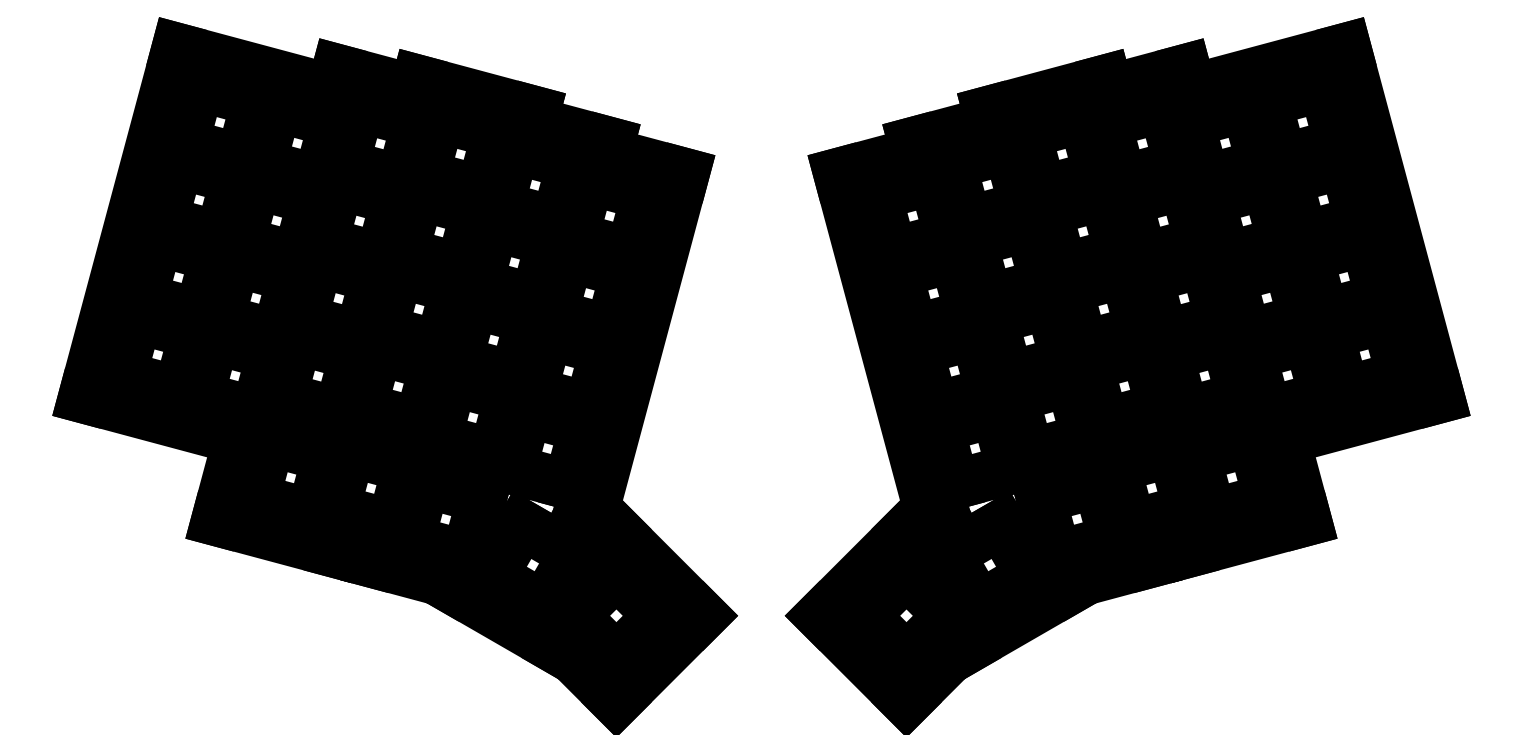
<metadata>
{"format":"dxf","ext":"dxf","renderer":"ezdxf+matplotlib","layout":"modelspace","background":"white","min_lineweight":24,"dpi":150}
</metadata>
<code>
0
SECTION
2
ENTITIES
0
LINE
8
0
10
-17.79
20
-10.27
11
19.01
21
-20.13
0
LINE
8
0
10
-17.79
20
-10.27
11
4.521
21
72.99
0
LINE
8
0
10
4.521
20
72.99
11
41.32
21
63.13
0
LINE
8
0
10
61.02
20
63.03
11
42.62
21
67.96
0
LINE
8
0
10
42.62
20
67.96
11
41.32
21
63.13
0
LINE
8
0
10
89.08
20
55.51
11
89.72
21
57.93
0
LINE
8
0
10
89.72
20
57.93
11
61.66
21
65.45
0
LINE
8
0
10
61.66
20
65.45
11
61.02
21
63.03
0
LINE
8
0
10
106.8
20
48.17
11
107.5
21
50.58
0
LINE
8
0
10
107.5
20
50.58
11
89.08
21
55.51
0
LINE
8
0
10
99.42
20
-39.09
11
102.9
21
-40.03
0
LINE
8
0
10
102.9
20
-40.03
11
125.2
21
43.24
0
LINE
8
0
10
125.2
20
43.24
11
106.8
21
48.17
0
LINE
8
0
10
13.84
20
-39.45
11
41.9
21
-46.97
0
LINE
8
0
10
41.9
20
-46.97
11
42.54
21
-44.55
0
LINE
8
0
10
19.01
20
-20.13
11
13.84
21
-39.45
0
LINE
8
0
10
42.54
20
-44.55
11
51.28
21
-46.9
0
LINE
8
0
10
50.64
20
-49.31
11
69.78
21
-54.44
0
LINE
8
0
10
51.28
20
-46.9
11
50.64
21
-49.31
0
LINE
8
0
10
69.32
20
-55.25
11
94.47
21
-69.78
0
LINE
8
0
10
94.47
20
-69.78
11
95.12
21
-68.66
0
LINE
8
0
10
107
20
-43.45
11
99.42
21
-39.09
0
LINE
8
0
10
69.78
20
-54.44
11
69.32
21
-55.25
0
LINE
8
0
10
109
20
-82.52
11
129.5
21
-61.98
0
LINE
8
0
10
129.5
20
-61.98
11
109
21
-41.44
0
LINE
8
0
10
109
20
-41.44
11
107
21
-43.45
0
LINE
8
0
10
95.12
20
-68.66
11
109
21
-82.52
0
LINE
8
0
10
267.9
20
-20.13
11
304.7
21
-10.27
0
LINE
8
0
10
282.4
20
72.99
11
304.7
21
-10.27
0
LINE
8
0
10
245.6
20
63.13
11
282.4
21
72.99
0
LINE
8
0
10
245.6
20
63.13
11
244.3
21
67.96
0
LINE
8
0
10
244.3
20
67.96
11
225.9
21
63.03
0
LINE
8
0
10
225.9
20
63.03
11
225.2
21
65.45
0
LINE
8
0
10
225.2
20
65.45
11
197.2
21
57.93
0
LINE
8
0
10
197.2
20
57.93
11
197.8
21
55.51
0
LINE
8
0
10
197.8
20
55.51
11
179.4
21
50.58
0
LINE
8
0
10
179.4
20
50.58
11
180.1
21
48.17
0
LINE
8
0
10
184
20
-40.03
11
187.5
21
-39.09
0
LINE
8
0
10
161.7
20
43.24
11
184
21
-40.03
0
LINE
8
0
10
180.1
20
48.17
11
161.7
21
43.24
0
LINE
8
0
10
245
20
-46.97
11
273.1
21
-39.45
0
LINE
8
0
10
273.1
20
-39.45
11
267.9
21
-20.13
0
LINE
8
0
10
244.3
20
-44.55
11
245
21
-46.97
0
LINE
8
0
10
235.6
20
-46.9
11
244.3
21
-44.55
0
LINE
8
0
10
217.1
20
-54.44
11
236.2
21
-49.31
0
LINE
8
0
10
236.2
20
-49.31
11
235.6
21
-46.9
0
LINE
8
0
10
192.4
20
-69.78
11
217.6
21
-55.25
0
LINE
8
0
10
217.6
20
-55.25
11
217.1
21
-54.44
0
LINE
8
0
10
187.5
20
-39.09
11
179.9
21
-43.45
0
LINE
8
0
10
191.8
20
-68.66
11
192.4
21
-69.78
0
LINE
8
0
10
157.4
20
-61.98
11
177.9
21
-82.52
0
LINE
8
0
10
177.9
20
-82.52
11
191.8
21
-68.66
0
LINE
8
0
10
179.9
20
-43.45
11
177.9
21
-41.44
0
LINE
8
0
10
177.9
20
-41.44
11
157.4
21
-61.98
0
LINE
8
0
10
-8.573
20
-4.95
11
4.95
21
-8.573
0
LINE
8
0
10
4.95
20
-8.573
11
8.573
21
4.95
0
LINE
8
0
10
8.573
20
4.95
11
-4.95
21
8.573
0
LINE
8
0
10
-4.95
20
8.573
11
-8.573
21
-4.95
0
LINE
8
0
10
-3.643
20
13.45
11
9.88
21
9.828
0
LINE
8
0
10
9.88
20
9.828
11
13.5
21
23.35
0
LINE
8
0
10
13.5
20
23.35
11
-0.01924
21
26.97
0
LINE
8
0
10
-0.01924
20
26.97
11
-3.643
21
13.45
0
LINE
8
0
10
1.288
20
31.85
11
14.81
21
28.23
0
LINE
8
0
10
14.81
20
28.23
11
18.43
21
41.75
0
LINE
8
0
10
18.43
20
41.75
11
4.911
21
45.37
0
LINE
8
0
10
4.911
20
45.37
11
1.288
21
31.85
0
LINE
8
0
10
6.218
20
50.25
11
19.74
21
46.63
0
LINE
8
0
10
19.74
20
46.63
11
23.36
21
60.15
0
LINE
8
0
10
23.36
20
60.15
11
9.842
21
63.78
0
LINE
8
0
10
9.842
20
63.78
11
6.218
21
50.25
0
LINE
8
0
10
9.828
20
-9.88
11
23.35
21
-13.5
0
LINE
8
0
10
23.35
20
-13.5
11
26.97
21
0.01924
0
LINE
8
0
10
26.97
20
0.01924
11
13.45
21
3.643
0
LINE
8
0
10
13.45
20
3.643
11
9.828
21
-9.88
0
LINE
8
0
10
14.76
20
8.521
11
28.28
21
4.897
0
LINE
8
0
10
28.28
20
4.897
11
31.9
21
18.42
0
LINE
8
0
10
31.9
20
18.42
11
18.38
21
22.04
0
LINE
8
0
10
18.38
20
22.04
11
14.76
21
8.521
0
LINE
8
0
10
19.69
20
26.92
11
33.21
21
23.3
0
LINE
8
0
10
33.21
20
23.3
11
36.84
21
36.82
0
LINE
8
0
10
36.84
20
36.82
11
23.31
21
40.44
0
LINE
8
0
10
23.31
20
40.44
11
19.69
21
26.92
0
LINE
8
0
10
24.62
20
45.32
11
38.14
21
41.7
0
LINE
8
0
10
38.14
20
41.7
11
41.77
21
55.22
0
LINE
8
0
10
41.77
20
55.22
11
28.24
21
58.85
0
LINE
8
0
10
28.24
20
58.85
11
24.62
21
45.32
0
LINE
8
0
10
29.52
20
-9.981
11
43.05
21
-13.6
0
LINE
8
0
10
43.05
20
-13.6
11
46.67
21
-0.08163
0
LINE
8
0
10
46.67
20
-0.08163
11
33.15
21
3.542
0
LINE
8
0
10
33.15
20
3.542
11
29.52
21
-9.981
0
LINE
8
0
10
34.45
20
8.42
11
47.98
21
4.796
0
LINE
8
0
10
47.98
20
4.796
11
51.6
21
18.32
0
LINE
8
0
10
51.6
20
18.32
11
38.08
21
21.94
0
LINE
8
0
10
38.08
20
21.94
11
34.45
21
8.42
0
LINE
8
0
10
39.38
20
26.82
11
52.91
21
23.2
0
LINE
8
0
10
52.91
20
23.2
11
56.53
21
36.72
0
LINE
8
0
10
56.53
20
36.72
11
43.01
21
40.34
0
LINE
8
0
10
43.01
20
40.34
11
39.38
21
26.82
0
LINE
8
0
10
44.31
20
45.22
11
57.84
21
41.6
0
LINE
8
0
10
57.84
20
41.6
11
61.46
21
55.12
0
LINE
8
0
10
61.46
20
55.12
11
47.94
21
58.74
0
LINE
8
0
10
47.94
20
58.74
11
44.31
21
45.22
0
LINE
8
0
10
48.57
20
-12.5
11
62.09
21
-16.12
0
LINE
8
0
10
62.09
20
-16.12
11
65.72
21
-2.597
0
LINE
8
0
10
65.72
20
-2.597
11
52.19
21
1.026
0
LINE
8
0
10
52.19
20
1.026
11
48.57
21
-12.5
0
LINE
8
0
10
53.5
20
5.904
11
67.02
21
2.281
0
LINE
8
0
10
67.02
20
2.281
11
70.65
21
15.8
0
LINE
8
0
10
70.65
20
15.8
11
57.12
21
19.43
0
LINE
8
0
10
57.12
20
19.43
11
53.5
21
5.904
0
LINE
8
0
10
58.43
20
24.3
11
71.95
21
20.68
0
LINE
8
0
10
71.95
20
20.68
11
75.58
21
34.2
0
LINE
8
0
10
75.58
20
34.2
11
62.06
21
37.83
0
LINE
8
0
10
62.06
20
37.83
11
58.43
21
24.3
0
LINE
8
0
10
63.36
20
42.71
11
76.89
21
39.08
0
LINE
8
0
10
76.89
20
39.08
11
80.51
21
52.61
0
LINE
8
0
10
80.51
20
52.61
11
66.99
21
56.23
0
LINE
8
0
10
66.99
20
56.23
11
63.36
21
42.71
0
LINE
8
0
10
66.32
20
-19.84
11
79.85
21
-23.47
0
LINE
8
0
10
79.85
20
-23.47
11
83.47
21
-9.943
0
LINE
8
0
10
83.47
20
-9.943
11
69.95
21
-6.319
0
LINE
8
0
10
69.95
20
-6.319
11
66.32
21
-19.84
0
LINE
8
0
10
71.25
20
-1.441
11
84.78
21
-5.065
0
LINE
8
0
10
84.78
20
-5.065
11
88.4
21
8.458
0
LINE
8
0
10
88.4
20
8.458
11
74.88
21
12.08
0
LINE
8
0
10
74.88
20
12.08
11
71.25
21
-1.441
0
LINE
8
0
10
76.19
20
16.96
11
89.71
21
13.34
0
LINE
8
0
10
89.71
20
13.34
11
93.33
21
26.86
0
LINE
8
0
10
93.33
20
26.86
11
79.81
21
30.48
0
LINE
8
0
10
79.81
20
30.48
11
76.19
21
16.96
0
LINE
8
0
10
81.12
20
35.36
11
94.64
21
31.74
0
LINE
8
0
10
94.64
20
31.74
11
98.26
21
45.26
0
LINE
8
0
10
98.26
20
45.26
11
84.74
21
48.88
0
LINE
8
0
10
84.74
20
48.88
11
81.12
21
35.36
0
LINE
8
0
10
84.08
20
-27.19
11
97.6
21
-30.81
0
LINE
8
0
10
97.6
20
-30.81
11
101.2
21
-17.29
0
LINE
8
0
10
101.2
20
-17.29
11
87.7
21
-13.66
0
LINE
8
0
10
87.7
20
-13.66
11
84.08
21
-27.19
0
LINE
8
0
10
89.01
20
-8.787
11
102.5
21
-12.41
0
LINE
8
0
10
102.5
20
-12.41
11
106.2
21
1.113
0
LINE
8
0
10
106.2
20
1.113
11
92.63
21
4.736
0
LINE
8
0
10
92.63
20
4.736
11
89.01
21
-8.787
0
LINE
8
0
10
93.94
20
9.614
11
107.5
21
5.991
0
LINE
8
0
10
107.5
20
5.991
11
111.1
21
19.51
0
LINE
8
0
10
111.1
20
19.51
11
97.56
21
23.14
0
LINE
8
0
10
97.56
20
23.14
11
93.94
21
9.614
0
LINE
8
0
10
98.87
20
28.02
11
112.4
21
24.39
0
LINE
8
0
10
112.4
20
24.39
11
116
21
37.91
0
LINE
8
0
10
116
20
37.91
11
102.5
21
41.54
0
LINE
8
0
10
102.5
20
41.54
11
98.87
21
28.02
0
LINE
8
0
10
23.05
20
-34.13
11
36.58
21
-37.75
0
LINE
8
0
10
36.58
20
-37.75
11
40.2
21
-24.23
0
LINE
8
0
10
40.2
20
-24.23
11
26.68
21
-20.61
0
LINE
8
0
10
26.68
20
-20.61
11
23.05
21
-34.13
0
LINE
8
0
10
42.1
20
-36.64
11
55.62
21
-40.27
0
LINE
8
0
10
55.62
20
-40.27
11
59.25
21
-26.75
0
LINE
8
0
10
59.25
20
-26.75
11
45.72
21
-23.12
0
LINE
8
0
10
45.72
20
-23.12
11
42.1
21
-36.64
0
LINE
8
0
10
59.85
20
-43.99
11
73.38
21
-47.61
0
LINE
8
0
10
73.38
20
-47.61
11
77
21
-34.09
0
LINE
8
0
10
77
20
-34.09
11
63.48
21
-30.47
0
LINE
8
0
10
63.48
20
-30.47
11
59.85
21
-43.99
0
LINE
8
0
10
79.6
20
-52.5
11
91.72
21
-59.5
0
LINE
8
0
10
91.72
20
-59.5
11
98.72
21
-47.37
0
LINE
8
0
10
98.72
20
-47.37
11
86.6
21
-40.37
0
LINE
8
0
10
86.6
20
-40.37
11
79.6
21
-52.5
0
LINE
8
0
10
109
20
-71.88
11
118.9
21
-61.98
0
LINE
8
0
10
118.9
20
-61.98
11
109
21
-52.08
0
LINE
8
0
10
109
20
-52.08
11
99.08
21
-61.98
0
LINE
8
0
10
99.08
20
-61.98
11
109
21
-71.88
0
LINE
8
0
10
281.9
20
-8.573
11
295.5
21
-4.95
0
LINE
8
0
10
295.5
20
-4.95
11
291.8
21
8.573
0
LINE
8
0
10
291.8
20
8.573
11
278.3
21
4.95
0
LINE
8
0
10
278.3
20
4.95
11
281.9
21
-8.573
0
LINE
8
0
10
277
20
9.828
11
290.5
21
13.45
0
LINE
8
0
10
290.5
20
13.45
11
286.9
21
26.97
0
LINE
8
0
10
286.9
20
26.97
11
273.4
21
23.35
0
LINE
8
0
10
273.4
20
23.35
11
277
21
9.828
0
LINE
8
0
10
272.1
20
28.23
11
285.6
21
31.85
0
LINE
8
0
10
285.6
20
31.85
11
282
21
45.37
0
LINE
8
0
10
282
20
45.37
11
268.5
21
41.75
0
LINE
8
0
10
268.5
20
41.75
11
272.1
21
28.23
0
LINE
8
0
10
267.1
20
46.63
11
280.7
21
50.25
0
LINE
8
0
10
280.7
20
50.25
11
277
21
63.78
0
LINE
8
0
10
277
20
63.78
11
263.5
21
60.15
0
LINE
8
0
10
263.5
20
60.15
11
267.1
21
46.63
0
LINE
8
0
10
263.5
20
-13.5
11
277.1
21
-9.88
0
LINE
8
0
10
277.1
20
-9.88
11
273.4
21
3.643
0
LINE
8
0
10
273.4
20
3.643
11
259.9
21
0.01924
0
LINE
8
0
10
259.9
20
0.01924
11
263.5
21
-13.5
0
LINE
8
0
10
258.6
20
4.897
11
272.1
21
8.521
0
LINE
8
0
10
272.1
20
8.521
11
268.5
21
22.04
0
LINE
8
0
10
268.5
20
22.04
11
255
21
18.42
0
LINE
8
0
10
255
20
18.42
11
258.6
21
4.897
0
LINE
8
0
10
253.7
20
23.3
11
267.2
21
26.92
0
LINE
8
0
10
267.2
20
26.92
11
263.6
21
40.44
0
LINE
8
0
10
263.6
20
40.44
11
250.1
21
36.82
0
LINE
8
0
10
250.1
20
36.82
11
253.7
21
23.3
0
LINE
8
0
10
248.7
20
41.7
11
262.3
21
45.32
0
LINE
8
0
10
262.3
20
45.32
11
258.6
21
58.85
0
LINE
8
0
10
258.6
20
58.85
11
245.1
21
55.22
0
LINE
8
0
10
245.1
20
55.22
11
248.7
21
41.7
0
LINE
8
0
10
243.8
20
-13.6
11
257.4
21
-9.981
0
LINE
8
0
10
257.4
20
-9.981
11
253.7
21
3.542
0
LINE
8
0
10
253.7
20
3.542
11
240.2
21
-0.08163
0
LINE
8
0
10
240.2
20
-0.08163
11
243.8
21
-13.6
0
LINE
8
0
10
238.9
20
4.796
11
252.4
21
8.42
0
LINE
8
0
10
252.4
20
8.42
11
248.8
21
21.94
0
LINE
8
0
10
248.8
20
21.94
11
235.3
21
18.32
0
LINE
8
0
10
235.3
20
18.32
11
238.9
21
4.796
0
LINE
8
0
10
234
20
23.2
11
247.5
21
26.82
0
LINE
8
0
10
247.5
20
26.82
11
243.9
21
40.34
0
LINE
8
0
10
243.9
20
40.34
11
230.4
21
36.72
0
LINE
8
0
10
230.4
20
36.72
11
234
21
23.2
0
LINE
8
0
10
229
20
41.6
11
242.6
21
45.22
0
LINE
8
0
10
242.6
20
45.22
11
238.9
21
58.74
0
LINE
8
0
10
238.9
20
58.74
11
225.4
21
55.12
0
LINE
8
0
10
225.4
20
55.12
11
229
21
41.6
0
LINE
8
0
10
224.8
20
-16.12
11
238.3
21
-12.5
0
LINE
8
0
10
238.3
20
-12.5
11
234.7
21
1.026
0
LINE
8
0
10
234.7
20
1.026
11
221.2
21
-2.597
0
LINE
8
0
10
221.2
20
-2.597
11
224.8
21
-16.12
0
LINE
8
0
10
219.9
20
2.281
11
233.4
21
5.904
0
LINE
8
0
10
233.4
20
5.904
11
229.8
21
19.43
0
LINE
8
0
10
229.8
20
19.43
11
216.2
21
15.8
0
LINE
8
0
10
216.2
20
15.8
11
219.9
21
2.281
0
LINE
8
0
10
214.9
20
20.68
11
228.5
21
24.3
0
LINE
8
0
10
228.5
20
24.3
11
224.8
21
37.83
0
LINE
8
0
10
224.8
20
37.83
11
211.3
21
34.2
0
LINE
8
0
10
211.3
20
34.2
11
214.9
21
20.68
0
LINE
8
0
10
210
20
39.08
11
223.5
21
42.71
0
LINE
8
0
10
223.5
20
42.71
11
219.9
21
56.23
0
LINE
8
0
10
219.9
20
56.23
11
206.4
21
52.61
0
LINE
8
0
10
206.4
20
52.61
11
210
21
39.08
0
LINE
8
0
10
207
20
-23.47
11
220.6
21
-19.84
0
LINE
8
0
10
220.6
20
-19.84
11
216.9
21
-6.319
0
LINE
8
0
10
216.9
20
-6.319
11
203.4
21
-9.943
0
LINE
8
0
10
203.4
20
-9.943
11
207
21
-23.47
0
LINE
8
0
10
202.1
20
-5.065
11
215.6
21
-1.441
0
LINE
8
0
10
215.6
20
-1.441
11
212
21
12.08
0
LINE
8
0
10
212
20
12.08
11
198.5
21
8.458
0
LINE
8
0
10
198.5
20
8.458
11
202.1
21
-5.065
0
LINE
8
0
10
197.2
20
13.34
11
210.7
21
16.96
0
LINE
8
0
10
210.7
20
16.96
11
207.1
21
30.48
0
LINE
8
0
10
207.1
20
30.48
11
193.6
21
26.86
0
LINE
8
0
10
193.6
20
26.86
11
197.2
21
13.34
0
LINE
8
0
10
192.2
20
31.74
11
205.8
21
35.36
0
LINE
8
0
10
205.8
20
35.36
11
202.1
21
48.88
0
LINE
8
0
10
202.1
20
48.88
11
188.6
21
45.26
0
LINE
8
0
10
188.6
20
45.26
11
192.2
21
31.74
0
LINE
8
0
10
189.3
20
-30.81
11
202.8
21
-27.19
0
LINE
8
0
10
202.8
20
-27.19
11
199.2
21
-13.66
0
LINE
8
0
10
199.2
20
-13.66
11
185.7
21
-17.29
0
LINE
8
0
10
185.7
20
-17.29
11
189.3
21
-30.81
0
LINE
8
0
10
184.4
20
-12.41
11
197.9
21
-8.787
0
LINE
8
0
10
197.9
20
-8.787
11
194.3
21
4.736
0
LINE
8
0
10
194.3
20
4.736
11
180.7
21
1.113
0
LINE
8
0
10
180.7
20
1.113
11
184.4
21
-12.41
0
LINE
8
0
10
179.4
20
5.991
11
192.9
21
9.614
0
LINE
8
0
10
192.9
20
9.614
11
189.3
21
23.14
0
LINE
8
0
10
189.3
20
23.14
11
175.8
21
19.51
0
LINE
8
0
10
175.8
20
19.51
11
179.4
21
5.991
0
LINE
8
0
10
174.5
20
24.39
11
188
21
28.02
0
LINE
8
0
10
188
20
28.02
11
184.4
21
41.54
0
LINE
8
0
10
184.4
20
41.54
11
170.9
21
37.91
0
LINE
8
0
10
170.9
20
37.91
11
174.5
21
24.39
0
LINE
8
0
10
250.3
20
-37.75
11
263.8
21
-34.13
0
LINE
8
0
10
263.8
20
-34.13
11
260.2
21
-20.61
0
LINE
8
0
10
260.2
20
-20.61
11
246.7
21
-24.23
0
LINE
8
0
10
246.7
20
-24.23
11
250.3
21
-37.75
0
LINE
8
0
10
231.3
20
-40.27
11
244.8
21
-36.64
0
LINE
8
0
10
244.8
20
-36.64
11
241.2
21
-23.12
0
LINE
8
0
10
241.2
20
-23.12
11
227.6
21
-26.75
0
LINE
8
0
10
227.6
20
-26.75
11
231.3
21
-40.27
0
LINE
8
0
10
213.5
20
-47.61
11
227
21
-43.99
0
LINE
8
0
10
227
20
-43.99
11
223.4
21
-30.47
0
LINE
8
0
10
223.4
20
-30.47
11
209.9
21
-34.09
0
LINE
8
0
10
209.9
20
-34.09
11
213.5
21
-47.61
0
LINE
8
0
10
195.2
20
-59.5
11
207.3
21
-52.5
0
LINE
8
0
10
207.3
20
-52.5
11
200.3
21
-40.37
0
LINE
8
0
10
200.3
20
-40.37
11
188.2
21
-47.37
0
LINE
8
0
10
188.2
20
-47.37
11
195.2
21
-59.5
0
LINE
8
0
10
168
20
-61.98
11
177.9
21
-71.88
0
LINE
8
0
10
177.9
20
-71.88
11
187.8
21
-61.98
0
LINE
8
0
10
187.8
20
-61.98
11
177.9
21
-52.08
0
LINE
8
0
10
177.9
20
-52.08
11
168
21
-61.98
0
ENDSEC
0
EOF

</code>
